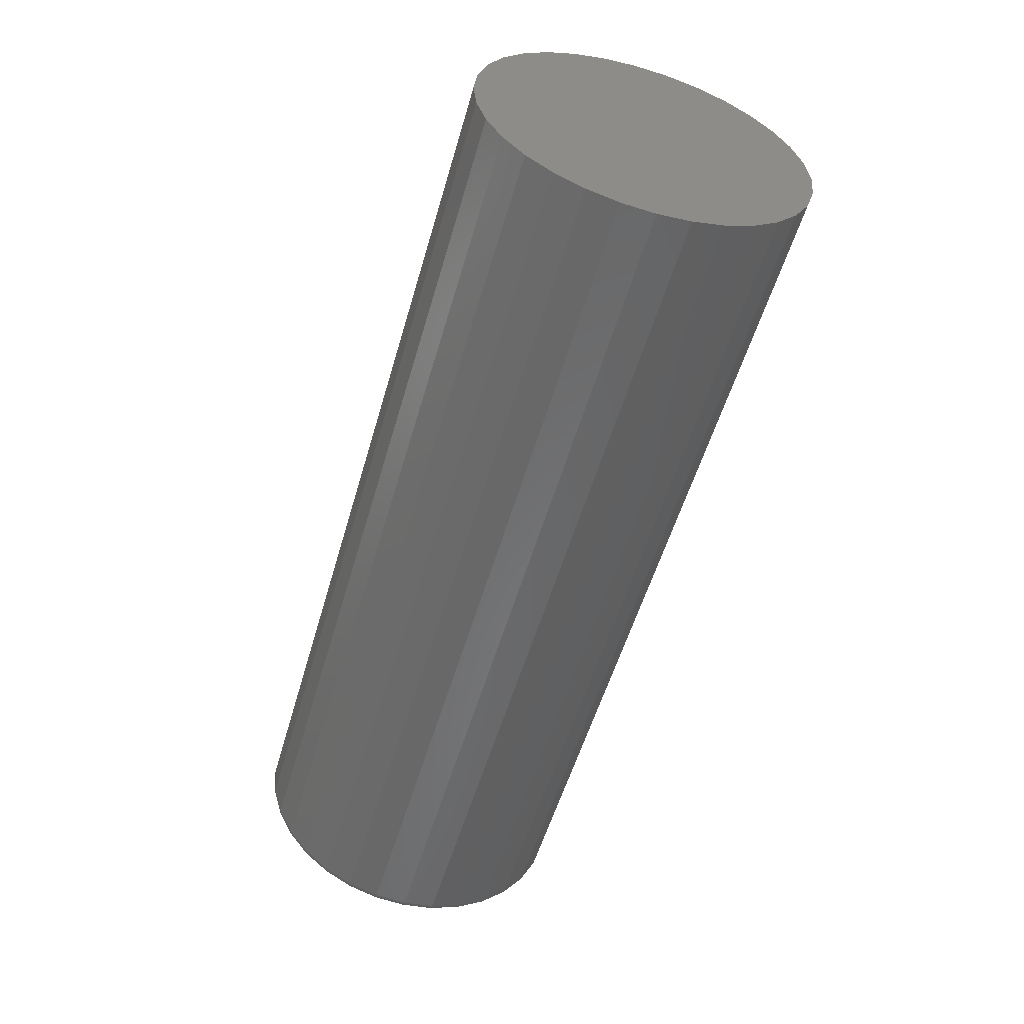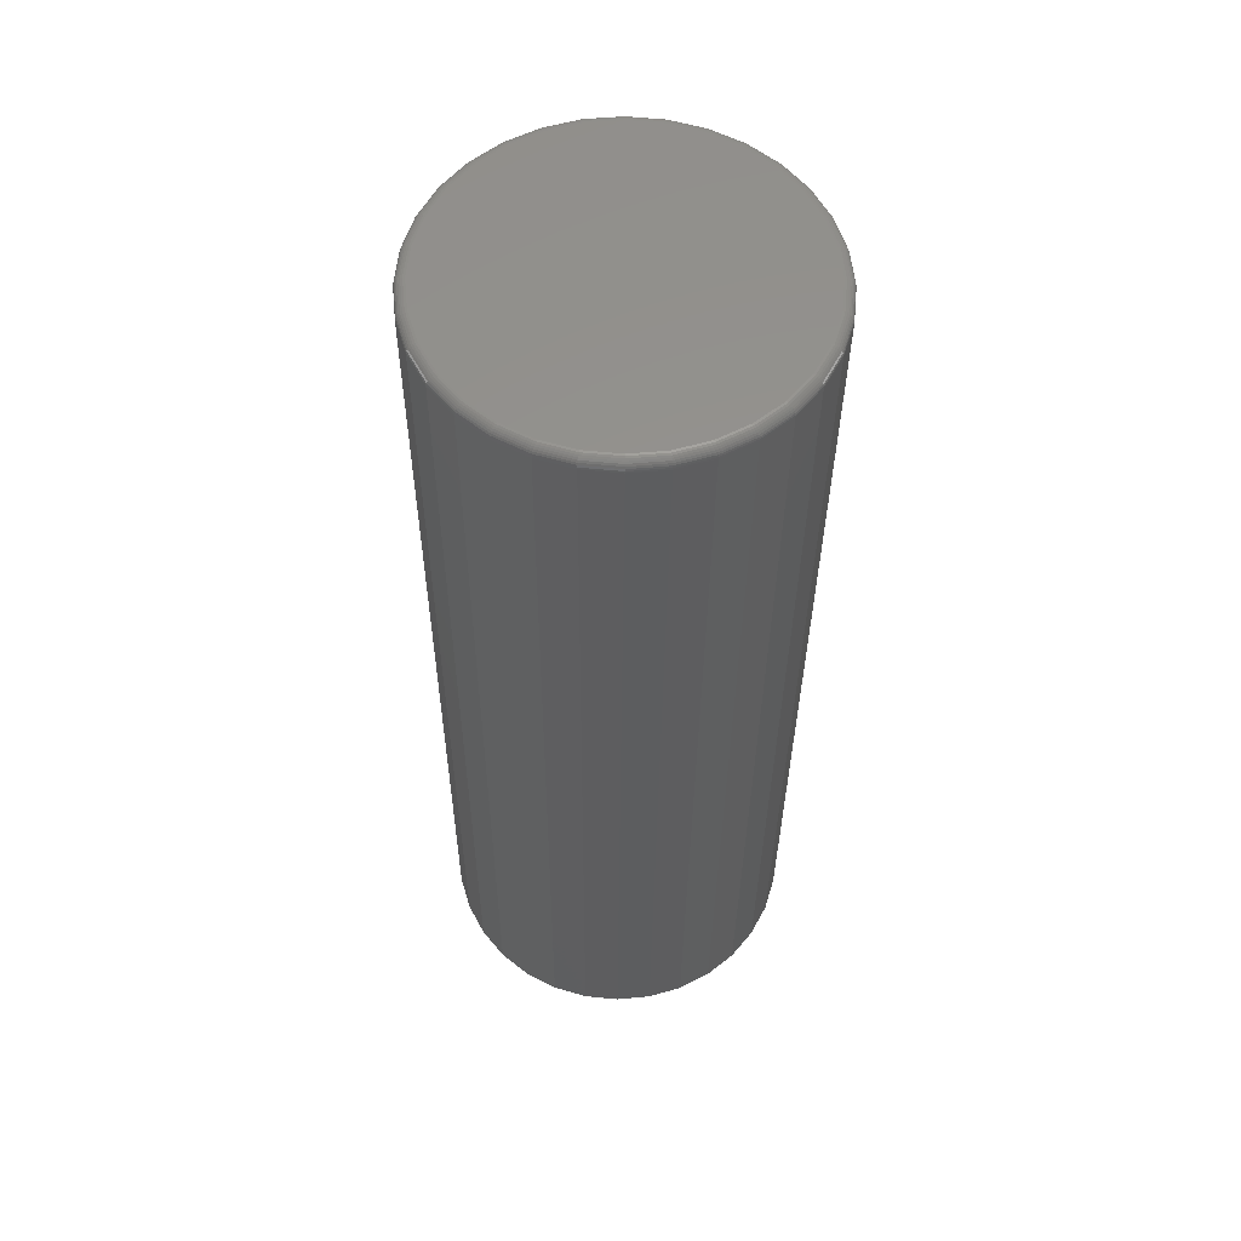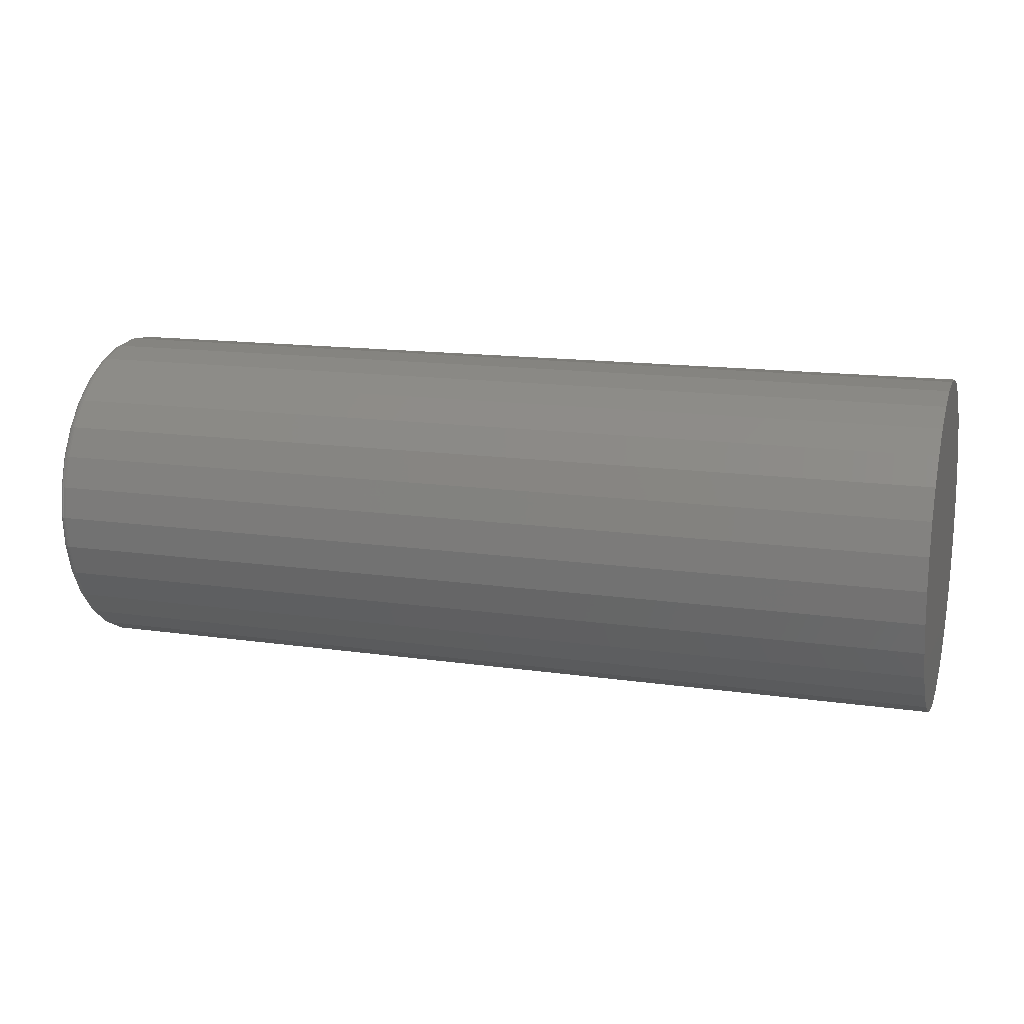
<metadata>
{"format":"stl","ext":"stl","renderer":"f3d","projection":"perspective","resolution":1024,"background":"white","views":[{"elev":-54.5,"azim":74.0,"up":"+Z"},{"elev":-32.8,"azim":-90.4,"up":"+Y"},{"elev":14.5,"azim":17.5,"up":"+Z"}]}
</metadata>
<code>
# stl→obj: 320 verts, 636 faces
v 0 -0.002467 0.1303
v 0 0.02296 0.1278
v 0 -0.0279 0.1278
v 0 -0.05235 0.1204
v 0 0.04741 0.1204
v 0 -0.07488 0.1084
v 0 0.06995 0.1084
v 0 0.04741 -0.1204
v 0 -0.05235 -0.1204
v 0 0.06995 -0.1084
v 0 -0.0279 -0.1278
v 0 0.02296 -0.1278
v 0 -0.002467 -0.1303
v 0 -0.07488 -0.1084
v 0 -0.09464 -0.09217
v 0 0.0897 -0.09217
v 0 -0.1108 -0.07242
v 0 0.1059 -0.07242
v 0 -0.1229 -0.04988
v 0 0.118 -0.04988
v 0 -0.1303 -0.02543
v 0 0.1254 -0.02543
v 0 -0.1328 -1.178e-16
v 0 0.1279 -6.587e-17
v 0 -0.1303 0.02543
v 0 0.1254 0.02543
v 0 -0.1229 0.04988
v 0 0.118 0.04988
v 0 -0.1108 0.07242
v 0 0.1059 0.07242
v 0 -0.09464 0.09217
v 0 0.0897 0.09217
v 0.007812 0.1357 -1.735e-16
v 0.75 0.1357 -1.692e-17
v 0.007812 0.133 -0.02695
v 0.75 0.133 -0.02695
v 0.007812 0.1252 -0.05287
v 0.75 0.1252 -0.05287
v 0.007812 0.1124 -0.07676
v 0.75 0.1124 -0.07676
v 0.007812 0.09523 -0.09769
v 0.75 0.09523 -0.09769
v 0.007812 0.07429 -0.1149
v 0.75 0.07429 -0.1149
v 0.007812 0.0504 -0.1276
v 0.75 0.0504 -0.1276
v 0.007812 0.02449 -0.1355
v 0.75 0.02449 -0.1355
v 0.007812 -0.002467 -0.1382
v 0.75 -0.002467 -0.1382
v 0.007812 -0.02942 -0.1355
v 0.75 -0.02942 -0.1355
v 0.007812 -0.05534 -0.1276
v 0.75 -0.05534 -0.1276
v 0.007812 -0.07922 -0.1149
v 0.75 -0.07922 -0.1149
v 0.007812 -0.1002 -0.09769
v 0.75 -0.1002 -0.09769
v 0.007812 -0.1173 -0.07676
v 0.75 -0.1173 -0.07676
v 0.007812 -0.1301 -0.05287
v 0.75 -0.1301 -0.05287
v 0.007812 -0.138 -0.02695
v 0.75 -0.138 -0.02695
v 0.007812 -0.1406 1.692e-17
v 0.75 -0.1406 1.692e-17
v 0.007812 -0.138 0.02695
v 0.75 -0.138 0.02695
v 0.007812 -0.1301 0.05287
v 0.75 -0.1301 0.05287
v 0.007812 -0.1173 0.07676
v 0.75 -0.1173 0.07676
v 0.007812 -0.1002 0.09769
v 0.75 -0.1002 0.09769
v 0.007812 -0.07922 0.1149
v 0.75 -0.07922 0.1149
v 0.007812 -0.05534 0.1276
v 0.75 -0.05534 0.1276
v 0.007812 -0.02942 0.1355
v 0.75 -0.02942 0.1355
v 0.007812 -0.002467 0.1382
v 0.75 -0.002467 0.1382
v 0.007812 0.02449 0.1355
v 0.75 0.02449 0.1355
v 0.007812 0.0504 0.1276
v 0.75 0.0504 0.1276
v 0.007812 0.07429 0.1149
v 0.75 0.07429 0.1149
v 0.007812 0.09523 0.09769
v 0.75 0.09523 0.09769
v 0.007812 0.1124 0.07676
v 0.75 0.1124 0.07676
v 0.007812 0.1252 0.05287
v 0.75 0.1252 0.05287
v 0.007812 0.133 0.02695
v 0.75 0.133 0.02695
v 0.006288 0.1355 -3.469e-17
v 0.006288 0.1329 -0.02692
v 0.004823 0.1351 -3.469e-17
v 0.004823 0.1325 -0.02684
v 0.003472 0.1344 -3.469e-17
v 0.003472 0.1317 -0.0267
v 0.002288 0.1334 -3.469e-17
v 0.002288 0.1308 -0.02651
v 0.001317 0.1322 -3.469e-17
v 0.001317 0.1296 -0.02628
v 0.0005947 0.1309 -3.469e-17
v 0.0005947 0.1283 -0.02601
v 0.0001501 0.1294 -3.469e-17
v 0.0001501 0.1269 -0.02573
v 0.006288 -0.1378 -0.02692
v 0.006288 -0.1405 -7.633e-17
v 0.004823 -0.1374 -0.02684
v 0.004823 -0.14 -7.633e-17
v 0.003472 -0.1367 -0.0267
v 0.003472 -0.1393 -6.245e-17
v 0.002288 -0.1357 -0.02651
v 0.002288 -0.1383 -6.245e-17
v 0.001317 -0.1346 -0.02628
v 0.001317 -0.1372 -6.245e-17
v 0.0005947 -0.1332 -0.02601
v 0.0005947 -0.1358 -6.245e-17
v 0.0001501 -0.1318 -0.02573
v 0.0001501 -0.1343 -5.551e-17
v 0.006288 -0.13 -0.05281
v 0.004823 -0.1296 -0.05264
v 0.003472 -0.1289 -0.05237
v 0.002288 -0.128 -0.052
v 0.001317 -0.1269 -0.05154
v 0.0005947 -0.1257 -0.05103
v 0.0001501 -0.1243 -0.05046
v 0.006288 -0.1172 -0.07667
v 0.004823 -0.1168 -0.07643
v 0.003472 -0.1162 -0.07602
v 0.002288 -0.1154 -0.07549
v 0.001317 -0.1145 -0.07483
v 0.0005947 -0.1133 -0.07408
v 0.0001501 -0.1121 -0.07326
v 0.006288 -0.1001 -0.09759
v 0.004823 -0.09974 -0.09727
v 0.003472 -0.09923 -0.09676
v 0.002288 -0.09854 -0.09607
v 0.001317 -0.0977 -0.09524
v 0.0005947 -0.09675 -0.09428
v 0.0001501 -0.09571 -0.09325
v 0.006288 -0.07914 -0.1147
v 0.004823 -0.07889 -0.1144
v 0.003472 -0.07849 -0.1138
v 0.002288 -0.07795 -0.113
v 0.001317 -0.07729 -0.112
v 0.0005947 -0.07654 -0.1109
v 0.0001501 -0.07573 -0.1096
v 0.006288 -0.05528 -0.1275
v 0.004823 -0.05511 -0.1271
v 0.003472 -0.05483 -0.1264
v 0.002288 -0.05446 -0.1255
v 0.001317 -0.05401 -0.1244
v 0.0005947 -0.05349 -0.1232
v 0.0001501 -0.05293 -0.1218
v 0.006288 -0.02939 -0.1354
v 0.004823 -0.0293 -0.1349
v 0.003472 -0.02916 -0.1342
v 0.002288 -0.02897 -0.1333
v 0.001317 -0.02874 -0.1321
v 0.0005947 -0.02848 -0.1308
v 0.0001501 -0.02819 -0.1293
v 0.006288 -0.002467 -0.138
v 0.004823 -0.002467 -0.1376
v 0.003472 -0.002467 -0.1368
v 0.002288 -0.002467 -0.1359
v 0.001317 -0.002467 -0.1347
v 0.0005947 -0.002467 -0.1333
v 0.0001501 -0.002467 -0.1319
v 0.006288 0.02446 -0.1354
v 0.004823 0.02437 -0.1349
v 0.003472 0.02423 -0.1342
v 0.002288 0.02404 -0.1333
v 0.001317 0.02381 -0.1321
v 0.0005947 0.02355 -0.1308
v 0.0001501 0.02326 -0.1293
v 0.006288 0.05035 -0.1275
v 0.004823 0.05018 -0.1271
v 0.003472 0.0499 -0.1264
v 0.002288 0.04953 -0.1255
v 0.001317 0.04907 -0.1244
v 0.0005947 0.04856 -0.1232
v 0.0001501 0.048 -0.1218
v 0.006288 0.07421 -0.1147
v 0.004823 0.07396 -0.1144
v 0.003472 0.07356 -0.1138
v 0.002288 0.07302 -0.113
v 0.001317 0.07236 -0.112
v 0.0005947 0.07161 -0.1109
v 0.0001501 0.0708 -0.1096
v 0.006288 0.09512 -0.09759
v 0.004823 0.0948 -0.09727
v 0.003472 0.09429 -0.09676
v 0.002288 0.09361 -0.09607
v 0.001317 0.09277 -0.09524
v 0.0005947 0.09182 -0.09428
v 0.0001501 0.09078 -0.09325
v 0.006288 0.1123 -0.07667
v 0.004823 0.1119 -0.07643
v 0.003472 0.1113 -0.07602
v 0.002288 0.1105 -0.07549
v 0.001317 0.1095 -0.07483
v 0.0005947 0.1084 -0.07408
v 0.0001501 0.1072 -0.07326
v 0.006288 0.125 -0.05281
v 0.004823 0.1246 -0.05264
v 0.003472 0.124 -0.05237
v 0.002288 0.1231 -0.052
v 0.001317 0.122 -0.05154
v 0.0005947 0.1207 -0.05103
v 0.0001501 0.1194 -0.05046
v 0.006288 -0.1378 0.02692
v 0.004823 -0.1374 0.02684
v 0.003472 -0.1367 0.0267
v 0.002288 -0.1357 0.02651
v 0.001317 -0.1346 0.02628
v 0.0005947 -0.1332 0.02601
v 0.0001501 -0.1318 0.02573
v 0.006288 0.1329 0.02692
v 0.004823 0.1325 0.02684
v 0.003472 0.1317 0.0267
v 0.002288 0.1308 0.02651
v 0.001317 0.1296 0.02628
v 0.0005947 0.1283 0.02601
v 0.0001501 0.1269 0.02573
v 0.006288 0.125 0.05281
v 0.004823 0.1246 0.05264
v 0.003472 0.124 0.05237
v 0.002288 0.1231 0.052
v 0.001317 0.122 0.05154
v 0.0005947 0.1207 0.05103
v 0.0001501 0.1194 0.05046
v 0.006288 0.1123 0.07667
v 0.004823 0.1119 0.07643
v 0.003472 0.1113 0.07602
v 0.002288 0.1105 0.07549
v 0.001317 0.1095 0.07483
v 0.0005947 0.1084 0.07408
v 0.0001501 0.1072 0.07326
v 0.006288 0.09512 0.09759
v 0.004823 0.0948 0.09727
v 0.003472 0.09429 0.09676
v 0.002288 0.09361 0.09607
v 0.001317 0.09277 0.09524
v 0.0005947 0.09182 0.09428
v 0.0001501 0.09078 0.09325
v 0.006288 0.07421 0.1147
v 0.004823 0.07396 0.1144
v 0.003472 0.07356 0.1138
v 0.002288 0.07302 0.113
v 0.001317 0.07236 0.112
v 0.0005947 0.07161 0.1109
v 0.0001501 0.0708 0.1096
v 0.006288 0.05035 0.1275
v 0.004823 0.05018 0.1271
v 0.003472 0.0499 0.1264
v 0.002288 0.04953 0.1255
v 0.001317 0.04907 0.1244
v 0.0005947 0.04856 0.1232
v 0.0001501 0.048 0.1218
v 0.006288 0.02446 0.1354
v 0.004823 0.02437 0.1349
v 0.003472 0.02423 0.1342
v 0.002288 0.02404 0.1333
v 0.001317 0.02381 0.1321
v 0.0005947 0.02355 0.1308
v 0.0001501 0.02326 0.1293
v 0.006288 -0.002467 0.138
v 0.004823 -0.002467 0.1376
v 0.003472 -0.002467 0.1368
v 0.002288 -0.002467 0.1359
v 0.001317 -0.002467 0.1347
v 0.0005947 -0.002467 0.1333
v 0.0001501 -0.002467 0.1319
v 0.006288 -0.02939 0.1354
v 0.004823 -0.0293 0.1349
v 0.003472 -0.02916 0.1342
v 0.002288 -0.02897 0.1333
v 0.001317 -0.02874 0.1321
v 0.0005947 -0.02848 0.1308
v 0.0001501 -0.02819 0.1293
v 0.006288 -0.05528 0.1275
v 0.004823 -0.05511 0.1271
v 0.003472 -0.05483 0.1264
v 0.002288 -0.05446 0.1255
v 0.001317 -0.05401 0.1244
v 0.0005947 -0.05349 0.1232
v 0.0001501 -0.05293 0.1218
v 0.006288 -0.07914 0.1147
v 0.004823 -0.07889 0.1144
v 0.003472 -0.07849 0.1138
v 0.002288 -0.07795 0.113
v 0.001317 -0.07729 0.112
v 0.0005947 -0.07654 0.1109
v 0.0001501 -0.07573 0.1096
v 0.006288 -0.1001 0.09759
v 0.004823 -0.09974 0.09727
v 0.003472 -0.09923 0.09676
v 0.002288 -0.09854 0.09607
v 0.001317 -0.0977 0.09524
v 0.0005947 -0.09675 0.09428
v 0.0001501 -0.09571 0.09325
v 0.006288 -0.1172 0.07667
v 0.004823 -0.1168 0.07643
v 0.003472 -0.1162 0.07602
v 0.002288 -0.1154 0.07549
v 0.001317 -0.1145 0.07483
v 0.0005947 -0.1133 0.07408
v 0.0001501 -0.1121 0.07326
v 0.006288 -0.13 0.05281
v 0.004823 -0.1296 0.05264
v 0.003472 -0.1289 0.05237
v 0.002288 -0.128 0.052
v 0.001317 -0.1269 0.05154
v 0.0005947 -0.1257 0.05103
v 0.0001501 -0.1243 0.05046
f 1 2 3
f 4 3 2
f 5 4 2
f 6 4 5
f 7 6 5
f 8 9 10
f 11 9 8
f 12 11 8
f 13 11 12
f 9 14 10
f 10 14 15
f 10 15 16
f 16 15 17
f 16 17 18
f 18 17 19
f 18 19 20
f 20 19 21
f 20 21 22
f 22 21 23
f 22 23 24
f 24 23 25
f 24 25 26
f 26 25 27
f 26 27 28
f 28 27 29
f 28 29 30
f 30 29 31
f 30 31 32
f 32 31 6
f 32 6 7
f 33 34 35
f 35 34 36
f 35 36 37
f 37 36 38
f 37 38 39
f 39 38 40
f 39 40 41
f 41 40 42
f 41 42 43
f 43 42 44
f 43 44 45
f 45 44 46
f 45 46 47
f 47 46 48
f 47 48 49
f 49 48 50
f 49 50 51
f 51 50 52
f 51 52 53
f 53 52 54
f 53 54 55
f 55 54 56
f 55 56 57
f 57 56 58
f 57 58 59
f 59 58 60
f 59 60 61
f 61 60 62
f 61 62 63
f 63 62 64
f 63 64 65
f 65 64 66
f 65 66 67
f 67 66 68
f 67 68 69
f 69 68 70
f 69 70 71
f 71 70 72
f 71 72 73
f 73 72 74
f 73 74 75
f 75 74 76
f 75 76 77
f 77 76 78
f 77 78 79
f 79 78 80
f 79 80 81
f 81 80 82
f 81 82 83
f 83 82 84
f 83 84 85
f 85 84 86
f 85 86 87
f 87 86 88
f 87 88 89
f 89 88 90
f 89 90 91
f 91 90 92
f 91 92 93
f 93 92 94
f 93 94 95
f 95 94 96
f 95 96 33
f 33 96 34
f 33 35 97
f 97 35 98
f 97 98 99
f 99 98 100
f 99 100 101
f 101 100 102
f 101 102 103
f 103 102 104
f 103 104 105
f 105 104 106
f 105 106 107
f 107 106 108
f 107 108 109
f 109 108 110
f 109 110 24
f 24 110 22
f 63 65 111
f 111 65 112
f 111 112 113
f 113 112 114
f 113 114 115
f 115 114 116
f 115 116 117
f 117 116 118
f 117 118 119
f 119 118 120
f 119 120 121
f 121 120 122
f 121 122 123
f 123 122 124
f 123 124 21
f 21 124 23
f 61 63 125
f 125 63 111
f 125 111 126
f 126 111 113
f 126 113 127
f 127 113 115
f 127 115 128
f 128 115 117
f 128 117 129
f 129 117 119
f 129 119 130
f 130 119 121
f 130 121 131
f 131 121 123
f 131 123 19
f 19 123 21
f 59 61 132
f 132 61 125
f 132 125 133
f 133 125 126
f 133 126 134
f 134 126 127
f 134 127 135
f 135 127 128
f 135 128 136
f 136 128 129
f 136 129 137
f 137 129 130
f 137 130 138
f 138 130 131
f 138 131 17
f 17 131 19
f 57 59 139
f 139 59 132
f 139 132 140
f 140 132 133
f 140 133 141
f 141 133 134
f 141 134 142
f 142 134 135
f 142 135 143
f 143 135 136
f 143 136 144
f 144 136 137
f 144 137 145
f 145 137 138
f 145 138 15
f 15 138 17
f 55 57 146
f 146 57 139
f 146 139 147
f 147 139 140
f 147 140 148
f 148 140 141
f 148 141 149
f 149 141 142
f 149 142 150
f 150 142 143
f 150 143 151
f 151 143 144
f 151 144 152
f 152 144 145
f 152 145 14
f 14 145 15
f 53 55 153
f 153 55 146
f 153 146 154
f 154 146 147
f 154 147 155
f 155 147 148
f 155 148 156
f 156 148 149
f 156 149 157
f 157 149 150
f 157 150 158
f 158 150 151
f 158 151 159
f 159 151 152
f 159 152 9
f 9 152 14
f 51 53 160
f 160 53 153
f 160 153 161
f 161 153 154
f 161 154 162
f 162 154 155
f 162 155 163
f 163 155 156
f 163 156 164
f 164 156 157
f 164 157 165
f 165 157 158
f 165 158 166
f 166 158 159
f 166 159 11
f 11 159 9
f 49 51 167
f 167 51 160
f 167 160 168
f 168 160 161
f 168 161 169
f 169 161 162
f 169 162 170
f 170 162 163
f 170 163 171
f 171 163 164
f 171 164 172
f 172 164 165
f 172 165 173
f 173 165 166
f 173 166 13
f 13 166 11
f 47 49 174
f 174 49 167
f 174 167 175
f 175 167 168
f 175 168 176
f 176 168 169
f 176 169 177
f 177 169 170
f 177 170 178
f 178 170 171
f 178 171 179
f 179 171 172
f 179 172 180
f 180 172 173
f 180 173 12
f 12 173 13
f 45 47 181
f 181 47 174
f 181 174 182
f 182 174 175
f 182 175 183
f 183 175 176
f 183 176 184
f 184 176 177
f 184 177 185
f 185 177 178
f 185 178 186
f 186 178 179
f 186 179 187
f 187 179 180
f 187 180 8
f 8 180 12
f 43 45 188
f 188 45 181
f 188 181 189
f 189 181 182
f 189 182 190
f 190 182 183
f 190 183 191
f 191 183 184
f 191 184 192
f 192 184 185
f 192 185 193
f 193 185 186
f 193 186 194
f 194 186 187
f 194 187 10
f 10 187 8
f 41 43 195
f 195 43 188
f 195 188 196
f 196 188 189
f 196 189 197
f 197 189 190
f 197 190 198
f 198 190 191
f 198 191 199
f 199 191 192
f 199 192 200
f 200 192 193
f 200 193 201
f 201 193 194
f 201 194 16
f 16 194 10
f 39 41 202
f 202 41 195
f 202 195 203
f 203 195 196
f 203 196 204
f 204 196 197
f 204 197 205
f 205 197 198
f 205 198 206
f 206 198 199
f 206 199 207
f 207 199 200
f 207 200 208
f 208 200 201
f 208 201 18
f 18 201 16
f 37 39 209
f 209 39 202
f 209 202 210
f 210 202 203
f 210 203 211
f 211 203 204
f 211 204 212
f 212 204 205
f 212 205 213
f 213 205 206
f 213 206 214
f 214 206 207
f 214 207 215
f 215 207 208
f 215 208 20
f 20 208 18
f 35 37 98
f 98 37 209
f 98 209 100
f 100 209 210
f 100 210 102
f 102 210 211
f 102 211 104
f 104 211 212
f 104 212 106
f 106 212 213
f 106 213 108
f 108 213 214
f 108 214 110
f 110 214 215
f 110 215 22
f 22 215 20
f 65 67 112
f 112 67 216
f 112 216 114
f 114 216 217
f 114 217 116
f 116 217 218
f 116 218 118
f 118 218 219
f 118 219 120
f 120 219 220
f 120 220 122
f 122 220 221
f 122 221 124
f 124 221 222
f 124 222 23
f 23 222 25
f 95 33 223
f 223 33 97
f 223 97 224
f 224 97 99
f 224 99 225
f 225 99 101
f 225 101 226
f 226 101 103
f 226 103 227
f 227 103 105
f 227 105 228
f 228 105 107
f 228 107 229
f 229 107 109
f 229 109 26
f 26 109 24
f 93 95 230
f 230 95 223
f 230 223 231
f 231 223 224
f 231 224 232
f 232 224 225
f 232 225 233
f 233 225 226
f 233 226 234
f 234 226 227
f 234 227 235
f 235 227 228
f 235 228 236
f 236 228 229
f 236 229 28
f 28 229 26
f 91 93 237
f 237 93 230
f 237 230 238
f 238 230 231
f 238 231 239
f 239 231 232
f 239 232 240
f 240 232 233
f 240 233 241
f 241 233 234
f 241 234 242
f 242 234 235
f 242 235 243
f 243 235 236
f 243 236 30
f 30 236 28
f 89 91 244
f 244 91 237
f 244 237 245
f 245 237 238
f 245 238 246
f 246 238 239
f 246 239 247
f 247 239 240
f 247 240 248
f 248 240 241
f 248 241 249
f 249 241 242
f 249 242 250
f 250 242 243
f 250 243 32
f 32 243 30
f 87 89 251
f 251 89 244
f 251 244 252
f 252 244 245
f 252 245 253
f 253 245 246
f 253 246 254
f 254 246 247
f 254 247 255
f 255 247 248
f 255 248 256
f 256 248 249
f 256 249 257
f 257 249 250
f 257 250 7
f 7 250 32
f 85 87 258
f 258 87 251
f 258 251 259
f 259 251 252
f 259 252 260
f 260 252 253
f 260 253 261
f 261 253 254
f 261 254 262
f 262 254 255
f 262 255 263
f 263 255 256
f 263 256 264
f 264 256 257
f 264 257 5
f 5 257 7
f 83 85 265
f 265 85 258
f 265 258 266
f 266 258 259
f 266 259 267
f 267 259 260
f 267 260 268
f 268 260 261
f 268 261 269
f 269 261 262
f 269 262 270
f 270 262 263
f 270 263 271
f 271 263 264
f 271 264 2
f 2 264 5
f 81 83 272
f 272 83 265
f 272 265 273
f 273 265 266
f 273 266 274
f 274 266 267
f 274 267 275
f 275 267 268
f 275 268 276
f 276 268 269
f 276 269 277
f 277 269 270
f 277 270 278
f 278 270 271
f 278 271 1
f 1 271 2
f 79 81 279
f 279 81 272
f 279 272 280
f 280 272 273
f 280 273 281
f 281 273 274
f 281 274 282
f 282 274 275
f 282 275 283
f 283 275 276
f 283 276 284
f 284 276 277
f 284 277 285
f 285 277 278
f 285 278 3
f 3 278 1
f 77 79 286
f 286 79 279
f 286 279 287
f 287 279 280
f 287 280 288
f 288 280 281
f 288 281 289
f 289 281 282
f 289 282 290
f 290 282 283
f 290 283 291
f 291 283 284
f 291 284 292
f 292 284 285
f 292 285 4
f 4 285 3
f 75 77 293
f 293 77 286
f 293 286 294
f 294 286 287
f 294 287 295
f 295 287 288
f 295 288 296
f 296 288 289
f 296 289 297
f 297 289 290
f 297 290 298
f 298 290 291
f 298 291 299
f 299 291 292
f 299 292 6
f 6 292 4
f 73 75 300
f 300 75 293
f 300 293 301
f 301 293 294
f 301 294 302
f 302 294 295
f 302 295 303
f 303 295 296
f 303 296 304
f 304 296 297
f 304 297 305
f 305 297 298
f 305 298 306
f 306 298 299
f 306 299 31
f 31 299 6
f 71 73 307
f 307 73 300
f 307 300 308
f 308 300 301
f 308 301 309
f 309 301 302
f 309 302 310
f 310 302 303
f 310 303 311
f 311 303 304
f 311 304 312
f 312 304 305
f 312 305 313
f 313 305 306
f 313 306 29
f 29 306 31
f 69 71 314
f 314 71 307
f 314 307 315
f 315 307 308
f 315 308 316
f 316 308 309
f 316 309 317
f 317 309 310
f 317 310 318
f 318 310 311
f 318 311 319
f 319 311 312
f 319 312 320
f 320 312 313
f 320 313 27
f 27 313 29
f 67 69 216
f 216 69 314
f 216 314 217
f 217 314 315
f 217 315 218
f 218 315 316
f 218 316 219
f 219 316 317
f 219 317 220
f 220 317 318
f 220 318 221
f 221 318 319
f 221 319 222
f 222 319 320
f 222 320 25
f 25 320 27
f 80 84 82
f 84 80 78
f 84 78 86
f 46 52 48
f 48 52 50
f 86 78 88
f 88 78 76
f 88 76 90
f 90 76 74
f 90 74 92
f 92 74 72
f 92 72 94
f 94 72 70
f 94 70 96
f 96 70 68
f 96 68 34
f 34 68 66
f 34 66 36
f 36 66 64
f 36 64 38
f 38 64 62
f 38 62 40
f 40 62 60
f 40 60 42
f 42 60 58
f 42 58 44
f 44 58 56
f 44 56 46
f 46 56 54
f 46 54 52

</code>
